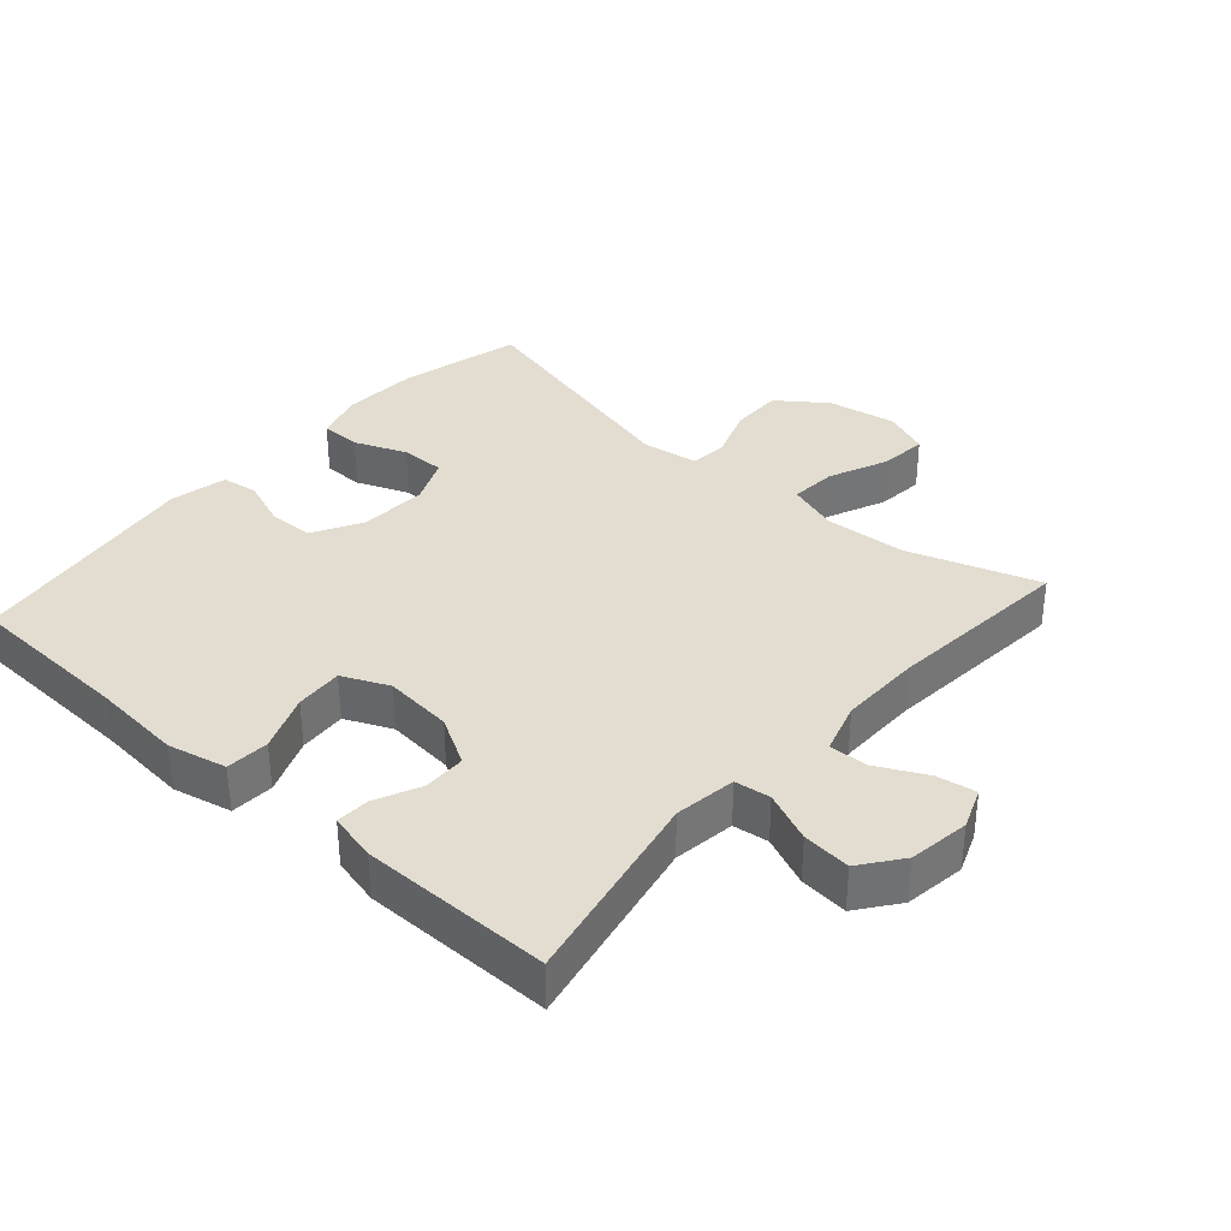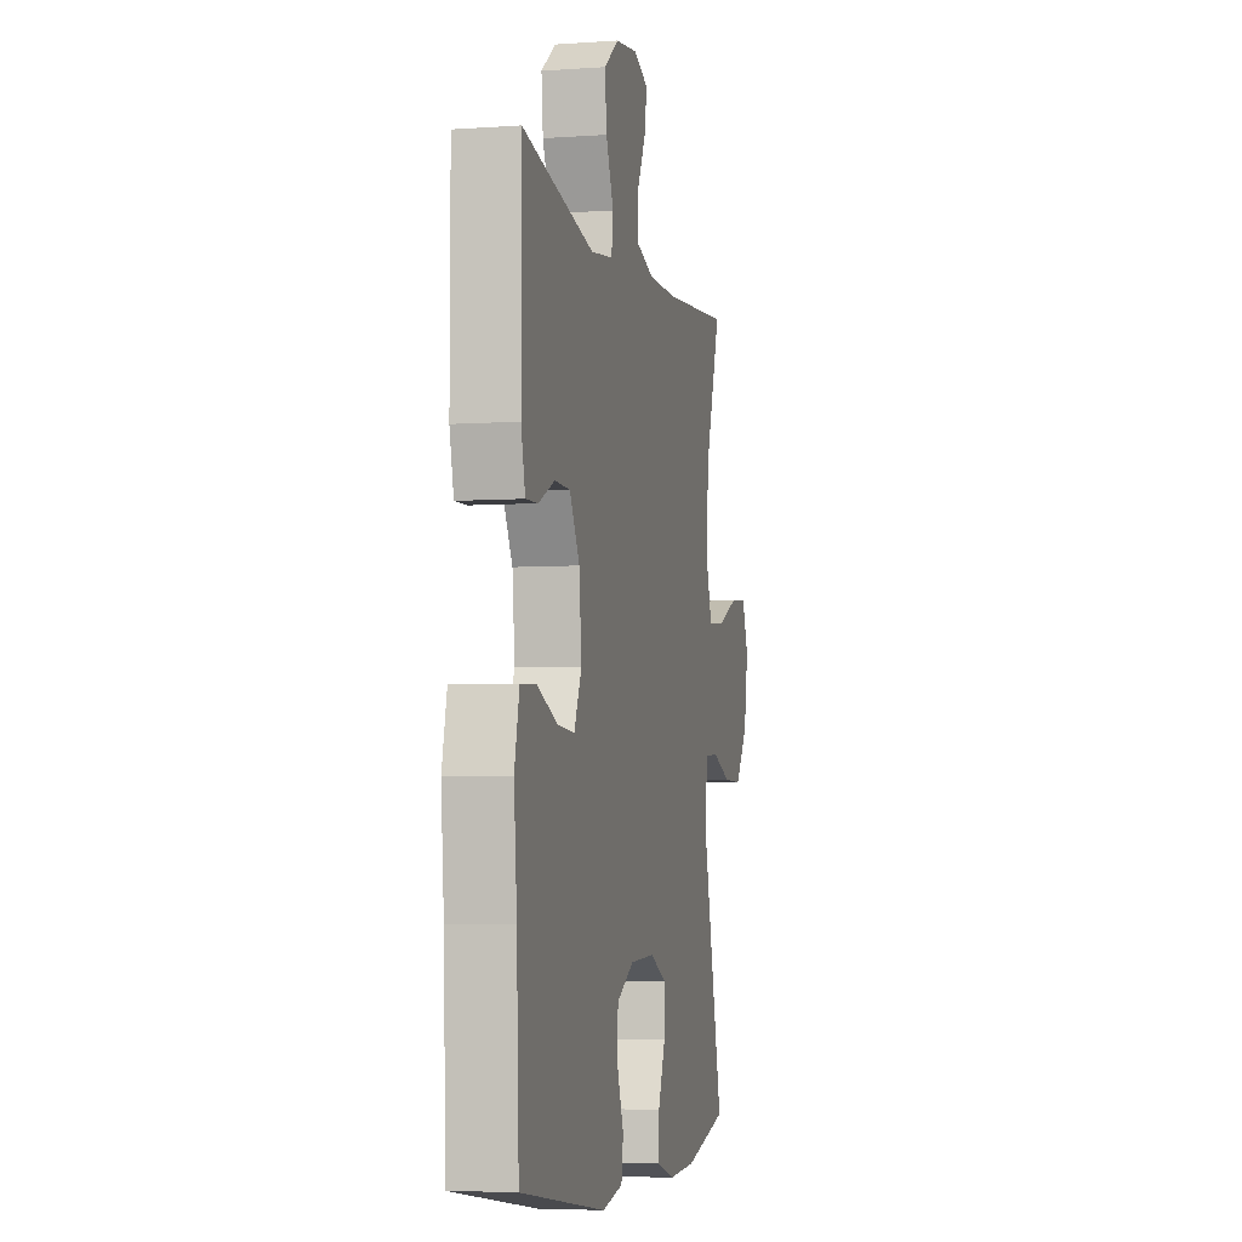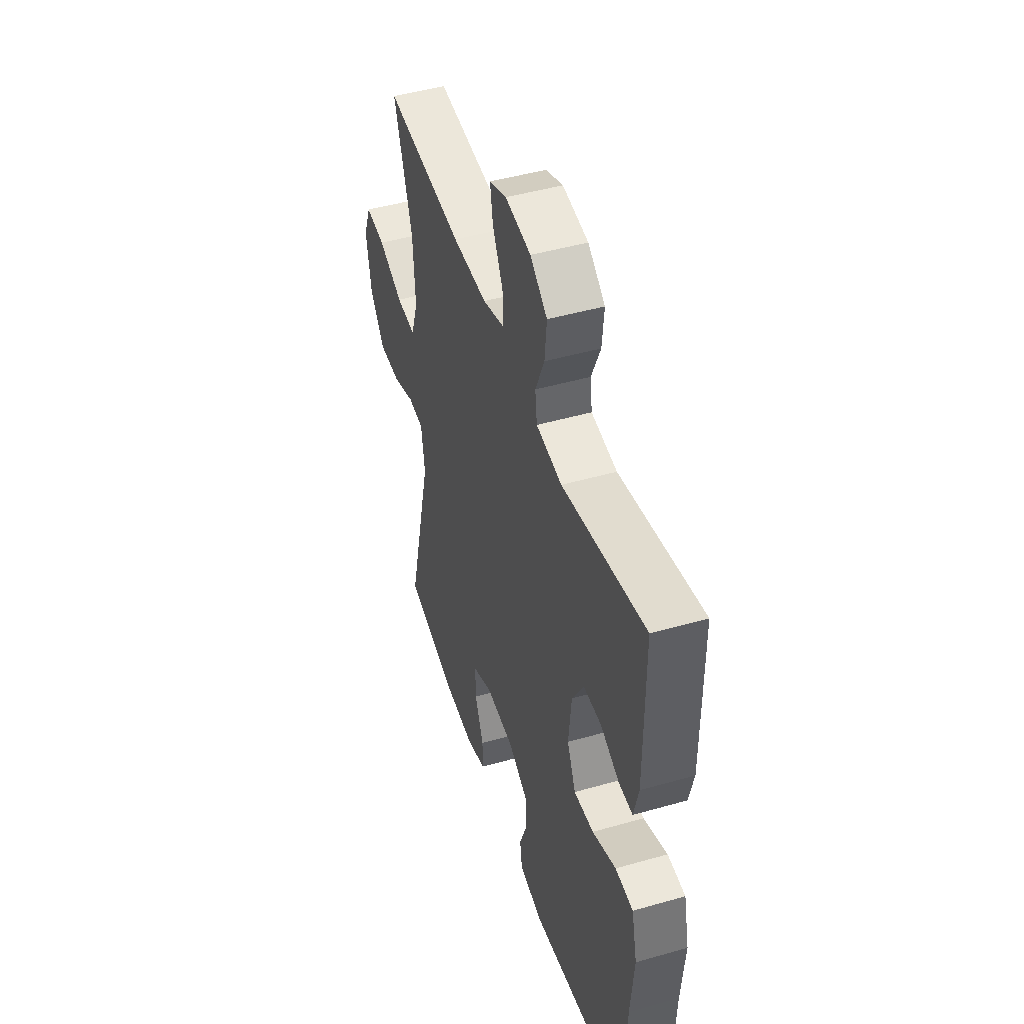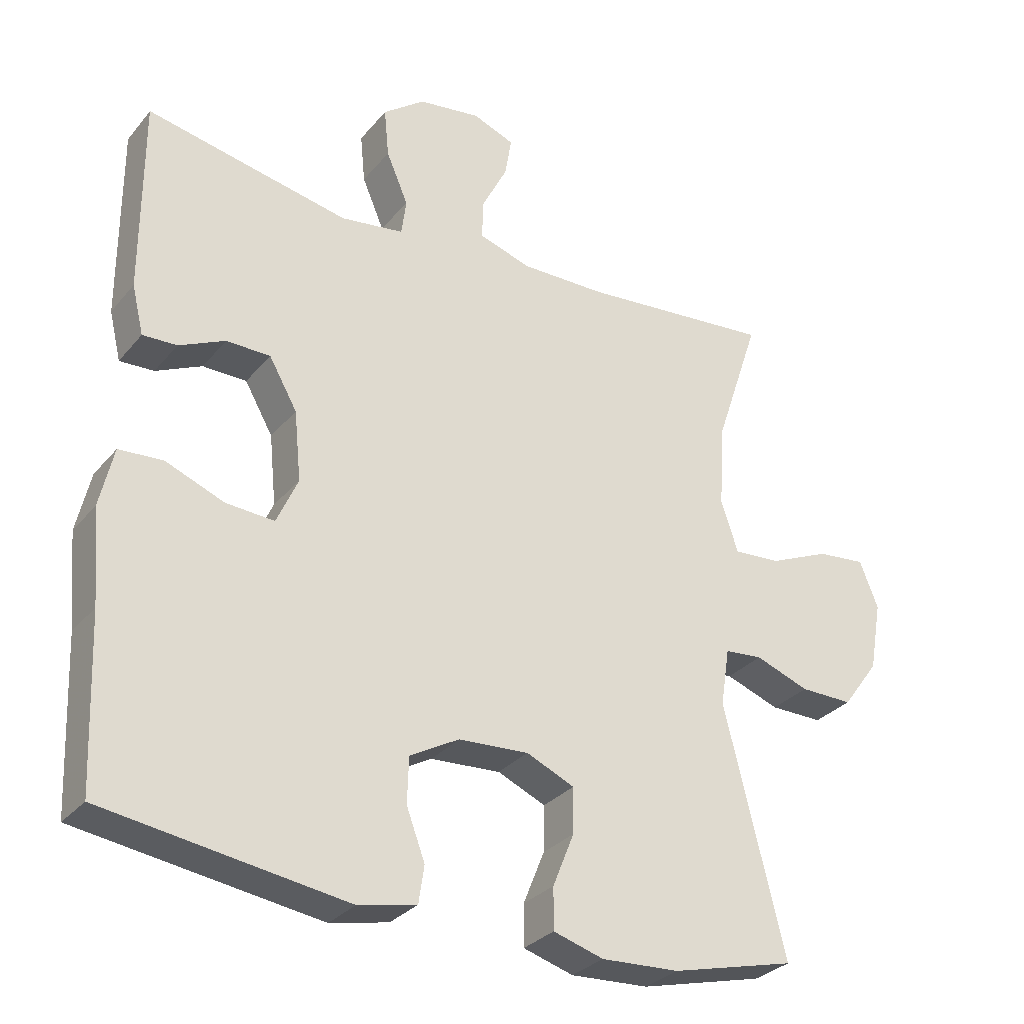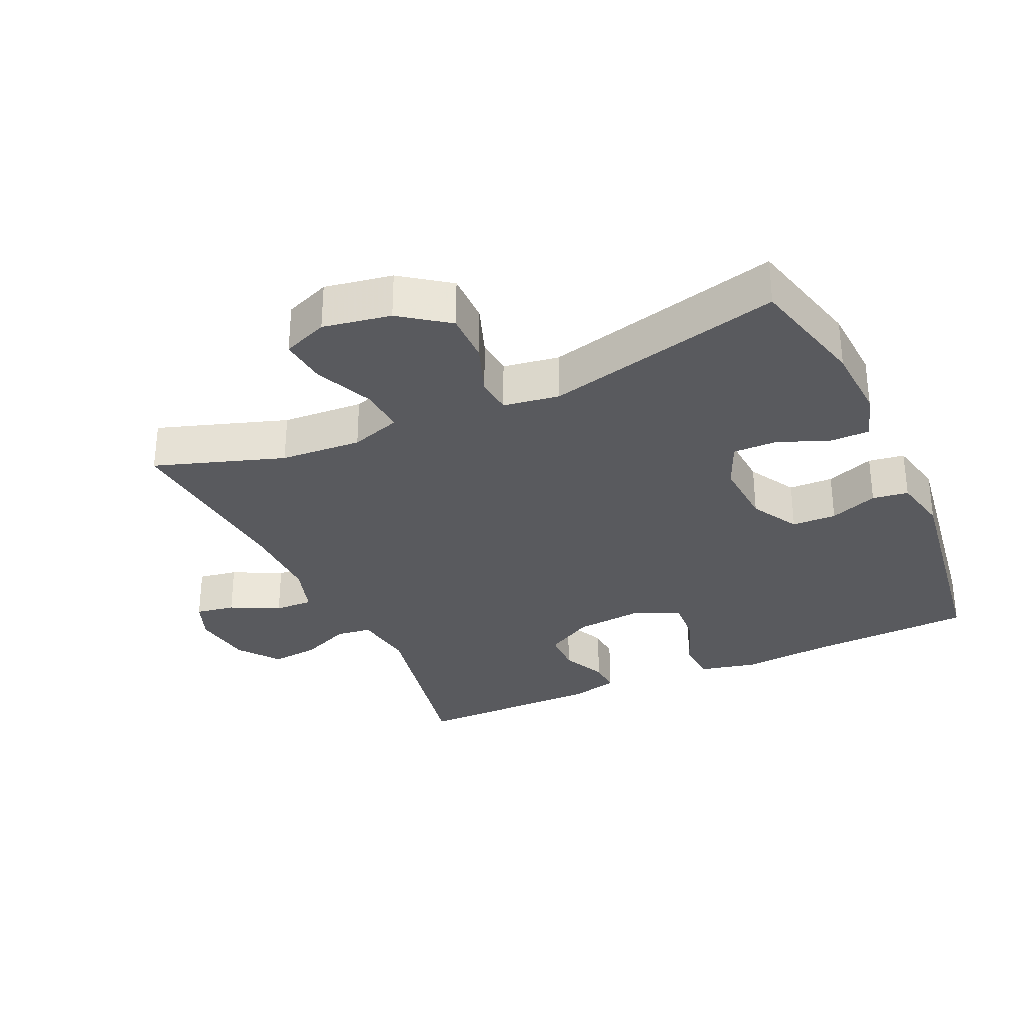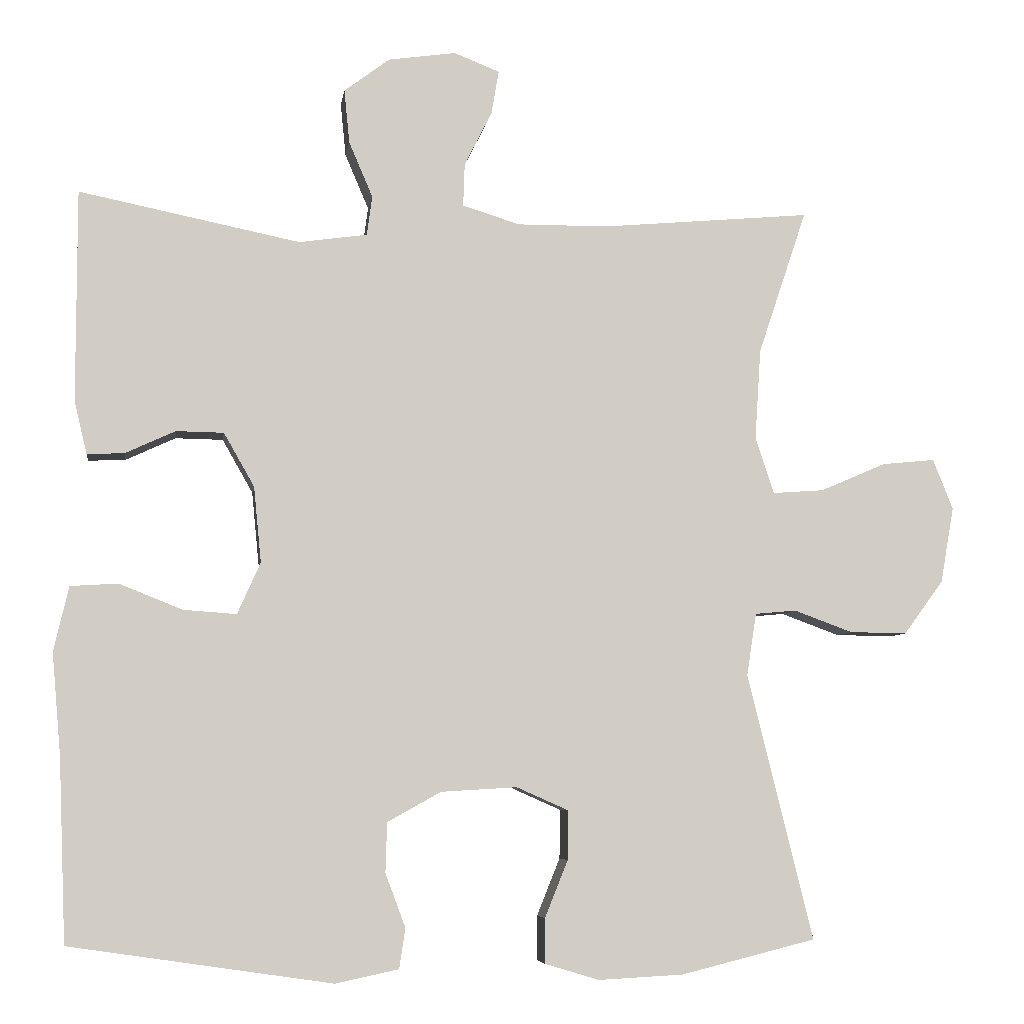
<metadata>
{"format":"obj","ext":"obj","renderer":"f3d","projection":"perspective","resolution":1024,"background":"white","views":[{"elev":35.2,"azim":-48.5,"up":"+Y"},{"elev":-5.1,"azim":-77.5,"up":"+Z"},{"elev":46.9,"azim":-108.0,"up":"+Z"},{"elev":-30.2,"azim":-32.0,"up":"+Z"},{"elev":-31.3,"azim":114.7,"up":"+Y"},{"elev":-6.2,"azim":-8.0,"up":"+Z"}]}
</metadata>
<code>
v -0.5 0.07 -0.5
v -0.51 0.07 -0.254
v -0.522 0.07 -0.118
v -0.502 0.07 -0.031
v -0.438 0.07 -0.027
v -0.353 0.07 -0.061
v -0.282 0.07 -0.066
v -0.251 0.07 0.003
v -0.261 0.07 0.105
v -0.302 0.07 0.177
v -0.366 0.07 0.178
v -0.433 0.07 0.147
v -0.483 0.07 0.145
v -0.5 0.07 0.216
v -0.5 0.07 0.5
v -0.204 0.07 0.44
v -0.112 0.07 0.453
v -0.105 0.07 0.506
v -0.137 0.07 0.581
v -0.144 0.07 0.653
v -0.083 0.07 0.699
v 0.008 0.07 0.712
v 0.069 0.07 0.688
v 0.059 0.07 0.629
v 0.022 0.07 0.556
v 0.02 0.07 0.498
v 0.097 0.07 0.474
v 0.22 0.07 0.475
v 0.5 0.07 0.5
v 0.435 0.07 0.306
v 0.427 0.07 0.184
v 0.452 0.07 0.108
v 0.521 0.07 0.113
v 0.609 0.07 0.151
v 0.68 0.07 0.158
v 0.707 0.07 0.09
v 0.689 0.07 -0.012
v 0.636 0.07 -0.084
v 0.559 0.07 -0.083
v 0.48 0.07 -0.054
v 0.425 0.07 -0.059
v 0.412 0.07 -0.143
v 0.5 0.07 -0.5
v 0.319 0.07 -0.545
v 0.205 0.07 -0.551
v 0.132 0.07 -0.529
v 0.132 0.07 -0.469
v 0.163 0.07 -0.392
v 0.164 0.07 -0.326
v 0.094 0.07 -0.295
v -0.008 0.07 -0.301
v -0.08 0.07 -0.341
v -0.082 0.07 -0.408
v -0.055 0.07 -0.48
v -0.063 0.07 -0.534
v -0.148 0.07 -0.552
v -0.5 0 -0.5
v -0.51 0 -0.254
v -0.522 0 -0.118
v -0.502 0 -0.031
v -0.438 0 -0.027
v -0.353 0 -0.061
v -0.282 0 -0.066
v -0.251 0 0.003
v -0.261 0 0.105
v -0.302 0 0.177
v -0.366 0 0.178
v -0.433 0 0.147
v -0.483 0 0.145
v -0.5 0 0.216
v -0.5 0 0.5
v -0.204 0 0.44
v -0.112 0 0.453
v -0.105 0 0.506
v -0.137 0 0.581
v -0.144 0 0.653
v -0.083 0 0.699
v 0.008 0 0.712
v 0.069 0 0.688
v 0.059 0 0.629
v 0.022 0 0.556
v 0.02 0 0.498
v 0.097 0 0.474
v 0.22 0 0.475
v 0.5 0 0.5
v 0.435 0 0.306
v 0.427 0 0.184
v 0.452 0 0.108
v 0.521 0 0.113
v 0.609 0 0.151
v 0.68 0 0.158
v 0.707 0 0.09
v 0.689 0 -0.012
v 0.636 0 -0.084
v 0.559 0 -0.083
v 0.48 0 -0.054
v 0.425 0 -0.059
v 0.412 0 -0.143
v 0.5 0 -0.5
v 0.319 0 -0.545
v 0.205 0 -0.551
v 0.132 0 -0.529
v 0.132 0 -0.469
v 0.163 0 -0.392
v 0.164 0 -0.326
v 0.094 0 -0.295
v -0.008 0 -0.301
v -0.08 0 -0.341
v -0.082 0 -0.408
v -0.055 0 -0.48
v -0.063 0 -0.534
v -0.148 0 -0.552
f 53 54 55 56
f 52 53 56 1
f 51 52 1 2
f 50 51 2 3
f 45 46 47 48
f 45 48 49
f 42 43 44 45
f 41 42 45 49
f 37 38 39 40
f 37 40 41
f 36 37 41
f 33 34 35 36
f 32 33 36 41
f 31 32 41 49
f 28 29 30
f 27 28 30 31
f 26 27 31 49
f 22 23 24 25
f 22 25 26
f 21 22 26
f 18 19 20 21
f 18 21 26 49
f 13 14 15 16
f 11 12 13 16
f 10 11 16 17
f 9 10 17
f 8 9 17
f 3 4 5 6
f 50 3 6 7
f 17 18 49 50
f 8 17 50
f 7 8 50
f 112 111 110 109
f 57 112 109 108
f 58 57 108 107
f 59 58 107 106
f 104 103 102 101
f 105 104 101
f 101 100 99 98
f 105 101 98 97
f 96 95 94 93
f 97 96 93
f 97 93 92
f 92 91 90 89
f 97 92 89 88
f 105 97 88 87
f 86 85 84
f 87 86 84 83
f 105 87 83 82
f 81 80 79 78
f 82 81 78
f 82 78 77
f 77 76 75 74
f 105 82 77 74
f 72 71 70 69
f 72 69 68 67
f 73 72 67 66
f 73 66 65
f 73 65 64
f 62 61 60 59
f 63 62 59 106
f 106 105 74 73
f 106 73 64
f 106 64 63
f 1 57 58 2
f 2 58 59 3
f 3 59 60 4
f 4 60 61 5
f 5 61 62 6
f 6 62 63 7
f 7 63 64 8
f 8 64 65 9
f 9 65 66 10
f 10 66 67 11
f 11 67 68 12
f 12 68 69 13
f 13 69 70 14
f 14 70 71 15
f 15 71 72 16
f 16 72 73 17
f 17 73 74 18
f 18 74 75 19
f 19 75 76 20
f 20 76 77 21
f 21 77 78 22
f 22 78 79 23
f 23 79 80 24
f 24 80 81 25
f 25 81 82 26
f 26 82 83 27
f 27 83 84 28
f 28 84 85 29
f 29 85 86 30
f 30 86 87 31
f 31 87 88 32
f 32 88 89 33
f 33 89 90 34
f 34 90 91 35
f 35 91 92 36
f 36 92 93 37
f 37 93 94 38
f 38 94 95 39
f 39 95 96 40
f 40 96 97 41
f 41 97 98 42
f 42 98 99 43
f 43 99 100 44
f 44 100 101 45
f 45 101 102 46
f 46 102 103 47
f 47 103 104 48
f 48 104 105 49
f 49 105 106 50
f 50 106 107 51
f 51 107 108 52
f 52 108 109 53
f 53 109 110 54
f 54 110 111 55
f 55 111 112 56
f 56 112 57 1

</code>
